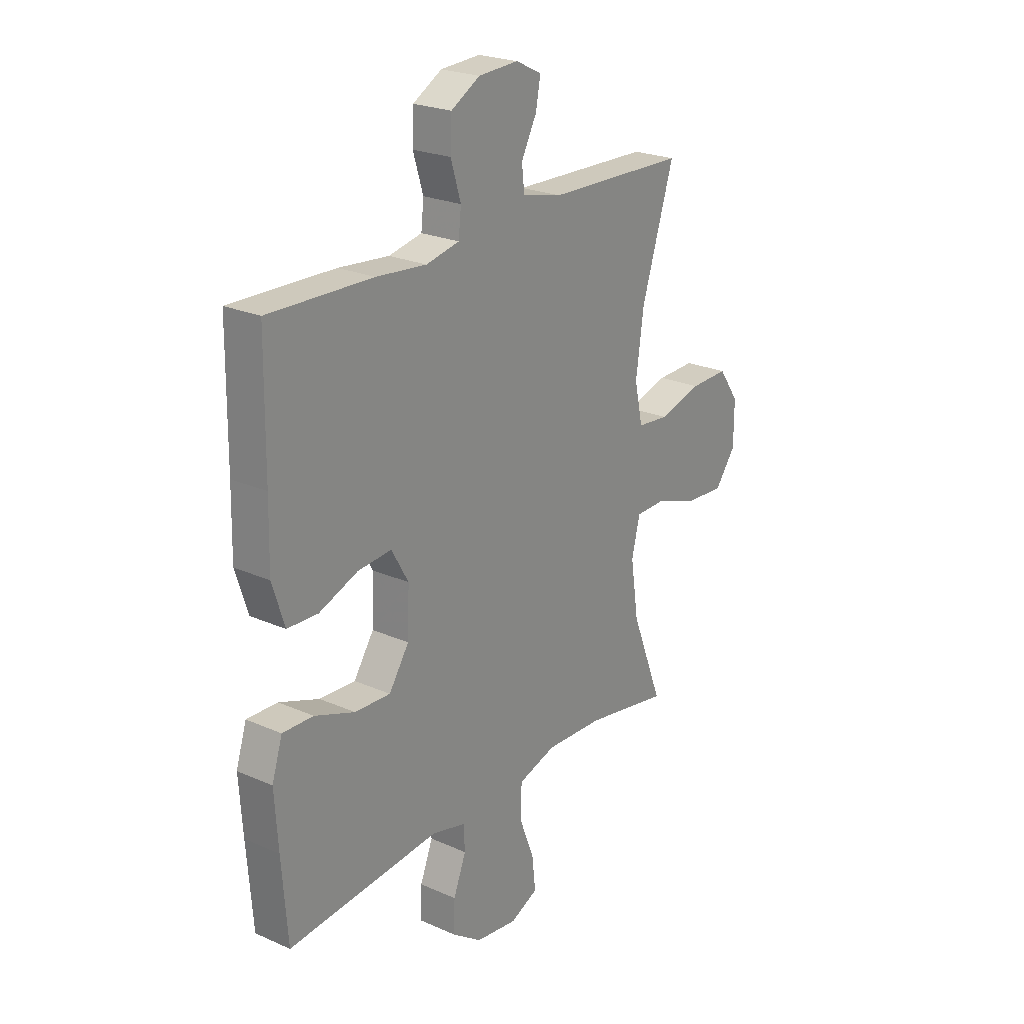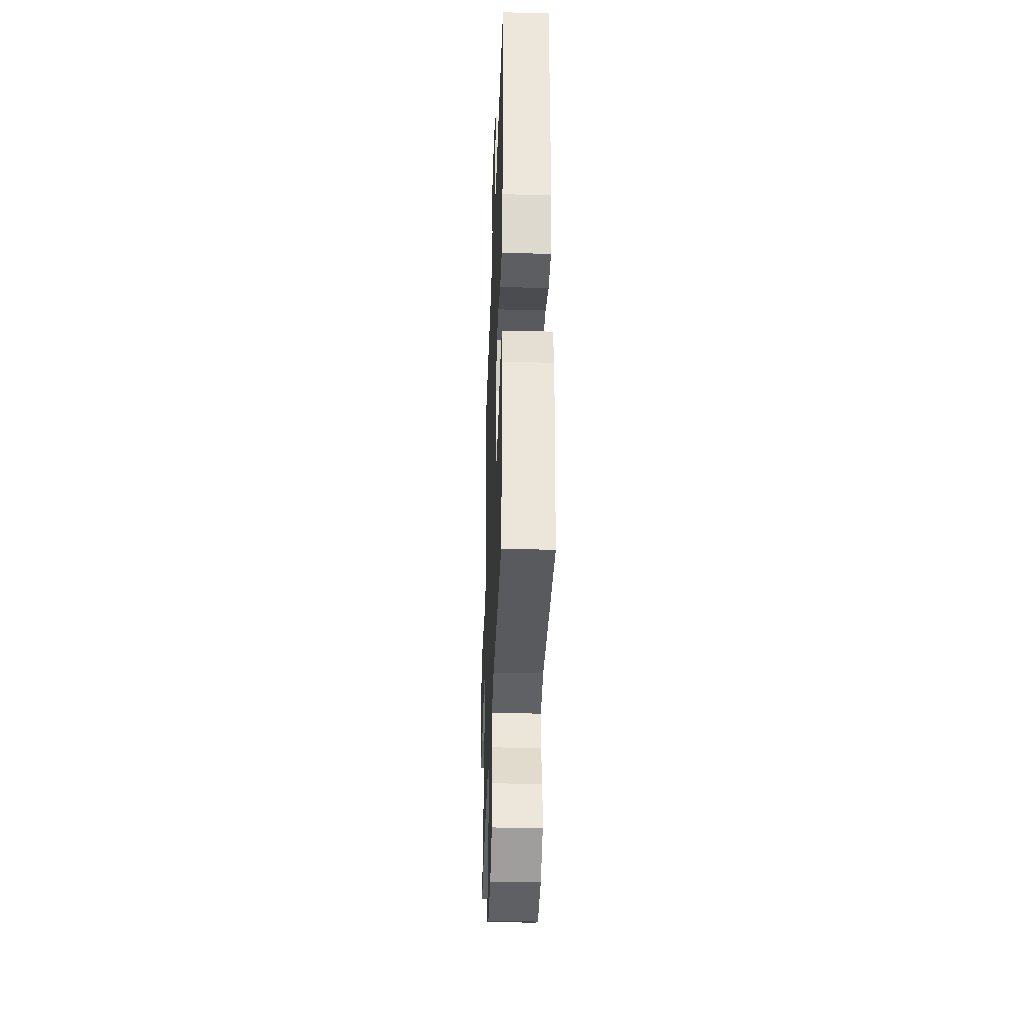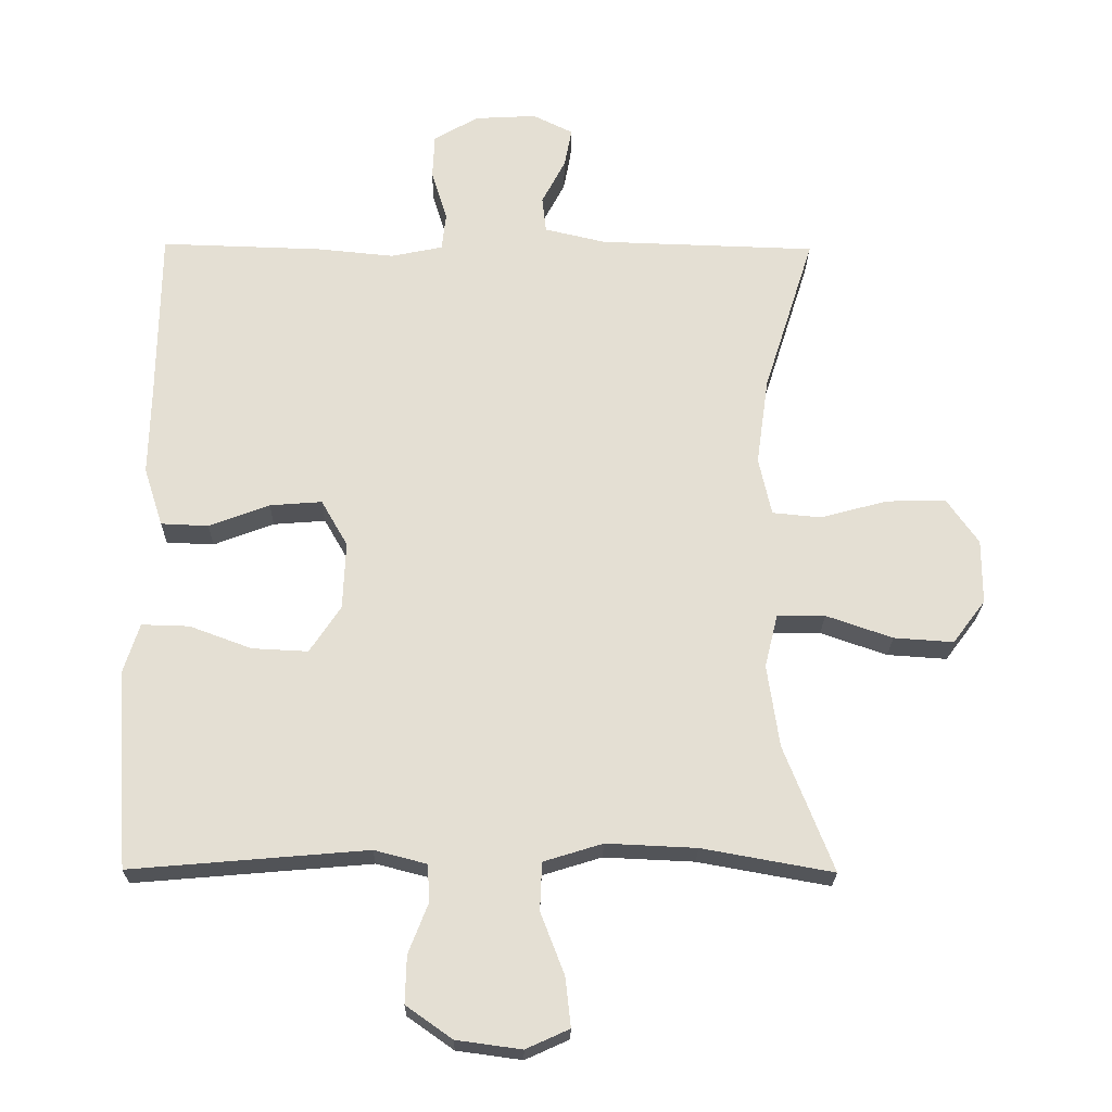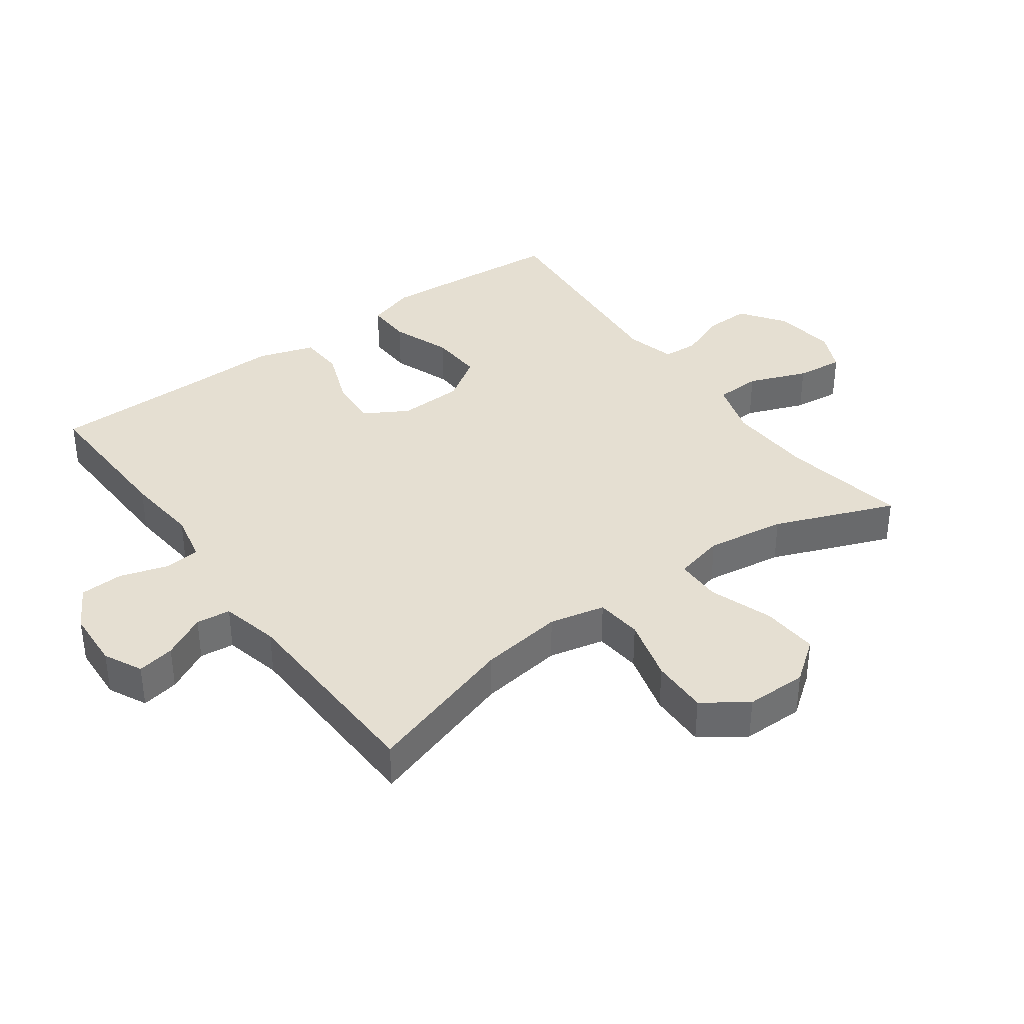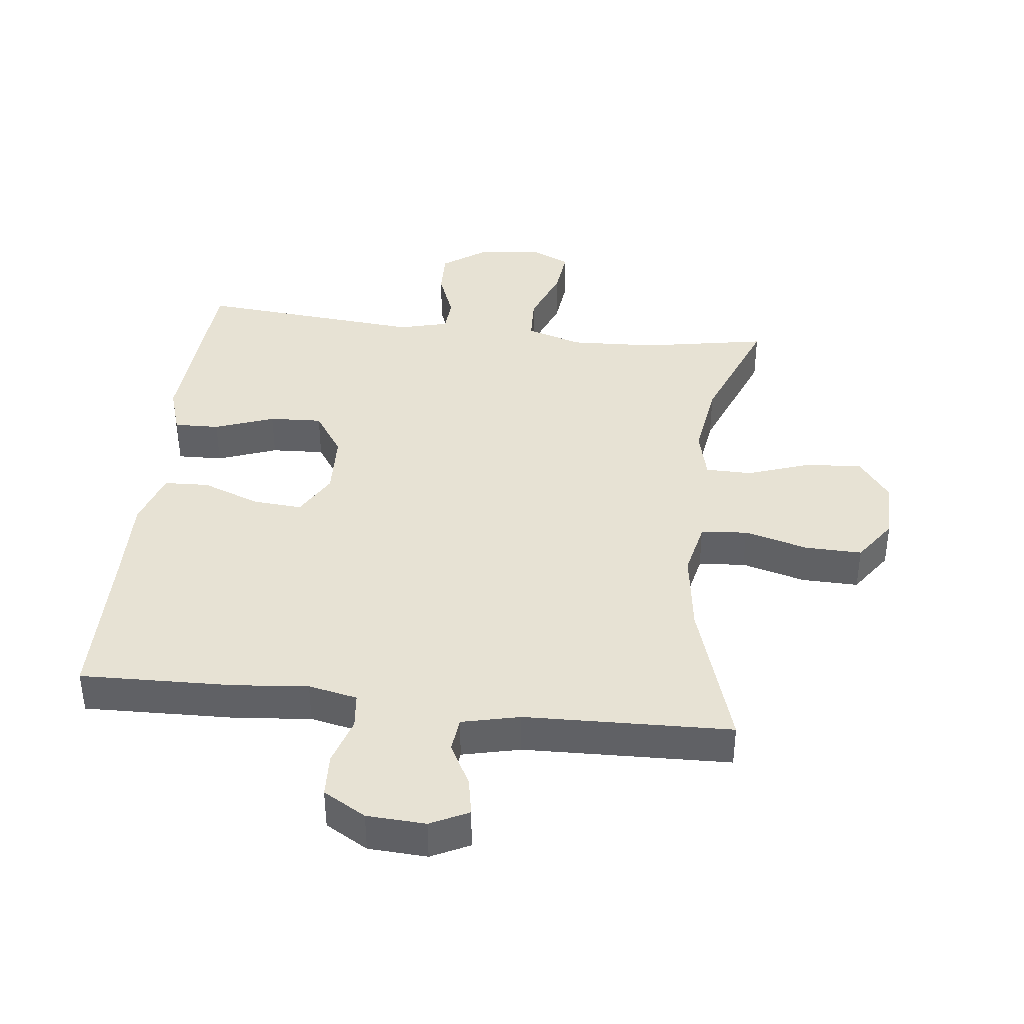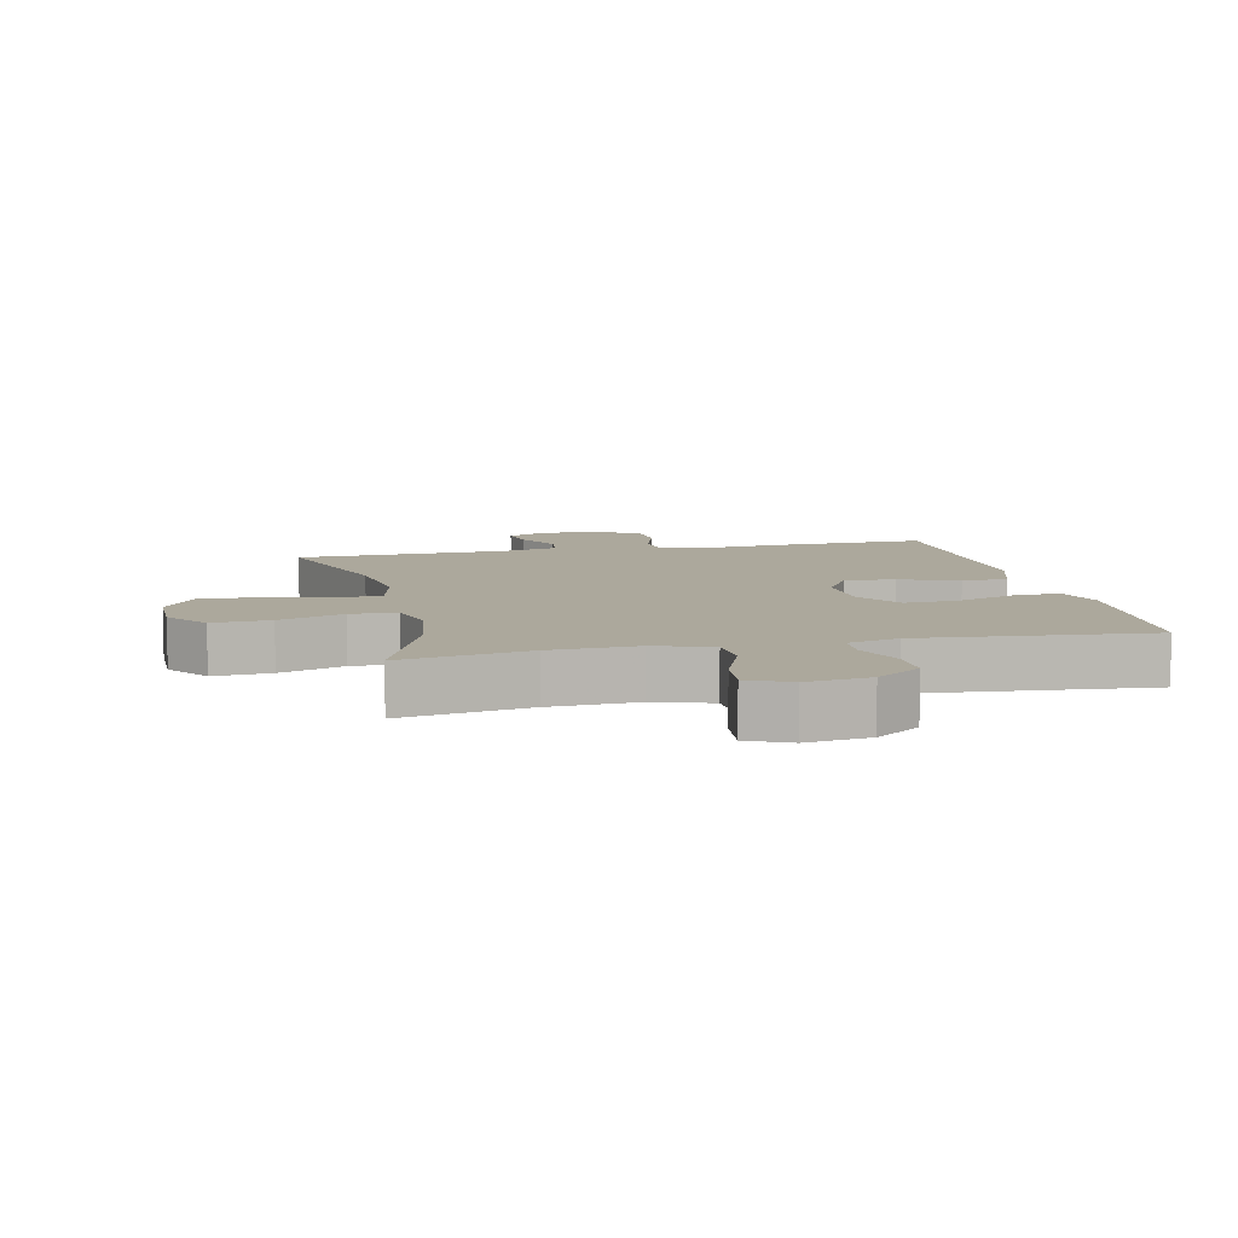
<metadata>
{"format":"obj","ext":"obj","renderer":"f3d","projection":"perspective","resolution":1024,"background":"white","views":[{"elev":23.6,"azim":-53.4,"up":"+Z"},{"elev":-35.7,"azim":-92.0,"up":"+Z"},{"elev":-22.9,"azim":-0.9,"up":"+Z"},{"elev":37.3,"azim":54.0,"up":"+Y"},{"elev":39.8,"azim":6.6,"up":"+Y"},{"elev":8.5,"azim":167.5,"up":"+Y"}]}
</metadata>
<code>
v 0.5 0.07 -0.5
v 0.306 0.07 -0.465
v 0.173 0.07 -0.459
v 0.086 0.07 -0.486
v 0.083 0.07 -0.557
v 0.118 0.07 -0.648
v 0.126 0.07 -0.721
v 0.062 0.07 -0.75
v -0.034 0.07 -0.737
v -0.102 0.07 -0.689
v -0.1 0.07 -0.619
v -0.071 0.07 -0.545
v -0.074 0.07 -0.49
v -0.151 0.07 -0.47
v -0.5 0.07 -0.5
v -0.513 0.07 -0.327
v -0.521 0.07 -0.208
v -0.497 0.07 -0.133
v -0.427 0.07 -0.135
v -0.335 0.07 -0.169
v -0.253 0.07 -0.173
v -0.207 0.07 -0.104
v -0.203 0.07 -0.004
v -0.242 0.07 0.064
v -0.319 0.07 0.058
v -0.408 0.07 0.024
v -0.478 0.07 0.027
v -0.506 0.07 0.114
v -0.503 0.07 0.248
v -0.5 0.07 0.5
v -0.263 0.07 0.493
v -0.148 0.07 0.482
v -0.072 0.07 0.498
v -0.066 0.07 0.553
v -0.089 0.07 0.628
v -0.086 0.07 0.695
v -0.02 0.07 0.733
v 0.071 0.07 0.738
v 0.13 0.07 0.709
v 0.119 0.07 0.651
v 0.084 0.07 0.584
v 0.09 0.07 0.531
v 0.18 0.07 0.51
v 0.5 0.07 0.5
v 0.426 0.07 0.266
v 0.408 0.07 0.137
v 0.427 0.07 0.051
v 0.499 0.07 0.044
v 0.598 0.07 0.071
v 0.686 0.07 0.073
v 0.733 0.07 0.006
v 0.733 0.07 -0.089
v 0.685 0.07 -0.153
v 0.597 0.07 -0.147
v 0.499 0.07 -0.113
v 0.428 0.07 -0.114
v 0.409 0.07 -0.192
v 0.427 0.07 -0.314
v 0.5 0 -0.5
v 0.306 0 -0.465
v 0.173 0 -0.459
v 0.086 0 -0.486
v 0.083 0 -0.557
v 0.118 0 -0.648
v 0.126 0 -0.721
v 0.062 0 -0.75
v -0.034 0 -0.737
v -0.102 0 -0.689
v -0.1 0 -0.619
v -0.071 0 -0.545
v -0.074 0 -0.49
v -0.151 0 -0.47
v -0.5 0 -0.5
v -0.513 0 -0.327
v -0.521 0 -0.208
v -0.497 0 -0.133
v -0.427 0 -0.135
v -0.335 0 -0.169
v -0.253 0 -0.173
v -0.207 0 -0.104
v -0.203 0 -0.004
v -0.242 0 0.064
v -0.319 0 0.058
v -0.408 0 0.024
v -0.478 0 0.027
v -0.506 0 0.114
v -0.503 0 0.248
v -0.5 0 0.5
v -0.263 0 0.493
v -0.148 0 0.482
v -0.072 0 0.498
v -0.066 0 0.553
v -0.089 0 0.628
v -0.086 0 0.695
v -0.02 0 0.733
v 0.071 0 0.738
v 0.13 0 0.709
v 0.119 0 0.651
v 0.084 0 0.584
v 0.09 0 0.531
v 0.18 0 0.51
v 0.5 0 0.5
v 0.426 0 0.266
v 0.408 0 0.137
v 0.427 0 0.051
v 0.499 0 0.044
v 0.598 0 0.071
v 0.686 0 0.073
v 0.733 0 0.006
v 0.733 0 -0.089
v 0.685 0 -0.153
v 0.597 0 -0.147
v 0.499 0 -0.113
v 0.428 0 -0.114
v 0.409 0 -0.192
v 0.427 0 -0.314
f 52 53 54 55
f 52 55 56
f 51 52 56
f 48 49 50 51
f 47 48 51 56
f 46 47 56 57
f 43 44 45
f 42 43 45 46
f 38 39 40 41
f 36 37 38 41
f 34 35 36 41
f 33 34 41 42
f 32 33 42 46
f 29 30 31 32
f 25 26 27 28
f 24 25 28 29
f 17 18 19 20
f 17 20 21
f 14 15 16 17
f 13 14 17 21
f 9 10 11 12
f 9 12 13
f 8 9 13
f 5 6 7 8
f 4 5 8 13
f 3 4 13 21
f 58 1 2
f 57 58 2 3
f 24 29 32 46
f 23 24 46 57
f 22 23 57 3
f 3 21 22
f 113 112 111 110
f 114 113 110
f 114 110 109
f 109 108 107 106
f 114 109 106 105
f 115 114 105 104
f 103 102 101
f 104 103 101 100
f 99 98 97 96
f 99 96 95 94
f 99 94 93 92
f 100 99 92 91
f 104 100 91 90
f 90 89 88 87
f 86 85 84 83
f 87 86 83 82
f 78 77 76 75
f 79 78 75
f 75 74 73 72
f 79 75 72 71
f 70 69 68 67
f 71 70 67
f 71 67 66
f 66 65 64 63
f 71 66 63 62
f 79 71 62 61
f 60 59 116
f 61 60 116 115
f 104 90 87 82
f 115 104 82 81
f 61 115 81 80
f 80 79 61
f 1 59 60 2
f 2 60 61 3
f 3 61 62 4
f 4 62 63 5
f 5 63 64 6
f 6 64 65 7
f 7 65 66 8
f 8 66 67 9
f 9 67 68 10
f 10 68 69 11
f 11 69 70 12
f 12 70 71 13
f 13 71 72 14
f 14 72 73 15
f 15 73 74 16
f 16 74 75 17
f 17 75 76 18
f 18 76 77 19
f 19 77 78 20
f 20 78 79 21
f 21 79 80 22
f 22 80 81 23
f 23 81 82 24
f 24 82 83 25
f 25 83 84 26
f 26 84 85 27
f 27 85 86 28
f 28 86 87 29
f 29 87 88 30
f 30 88 89 31
f 31 89 90 32
f 32 90 91 33
f 33 91 92 34
f 34 92 93 35
f 35 93 94 36
f 36 94 95 37
f 37 95 96 38
f 38 96 97 39
f 39 97 98 40
f 40 98 99 41
f 41 99 100 42
f 42 100 101 43
f 43 101 102 44
f 44 102 103 45
f 45 103 104 46
f 46 104 105 47
f 47 105 106 48
f 48 106 107 49
f 49 107 108 50
f 50 108 109 51
f 51 109 110 52
f 52 110 111 53
f 53 111 112 54
f 54 112 113 55
f 55 113 114 56
f 56 114 115 57
f 57 115 116 58
f 58 116 59 1

</code>
